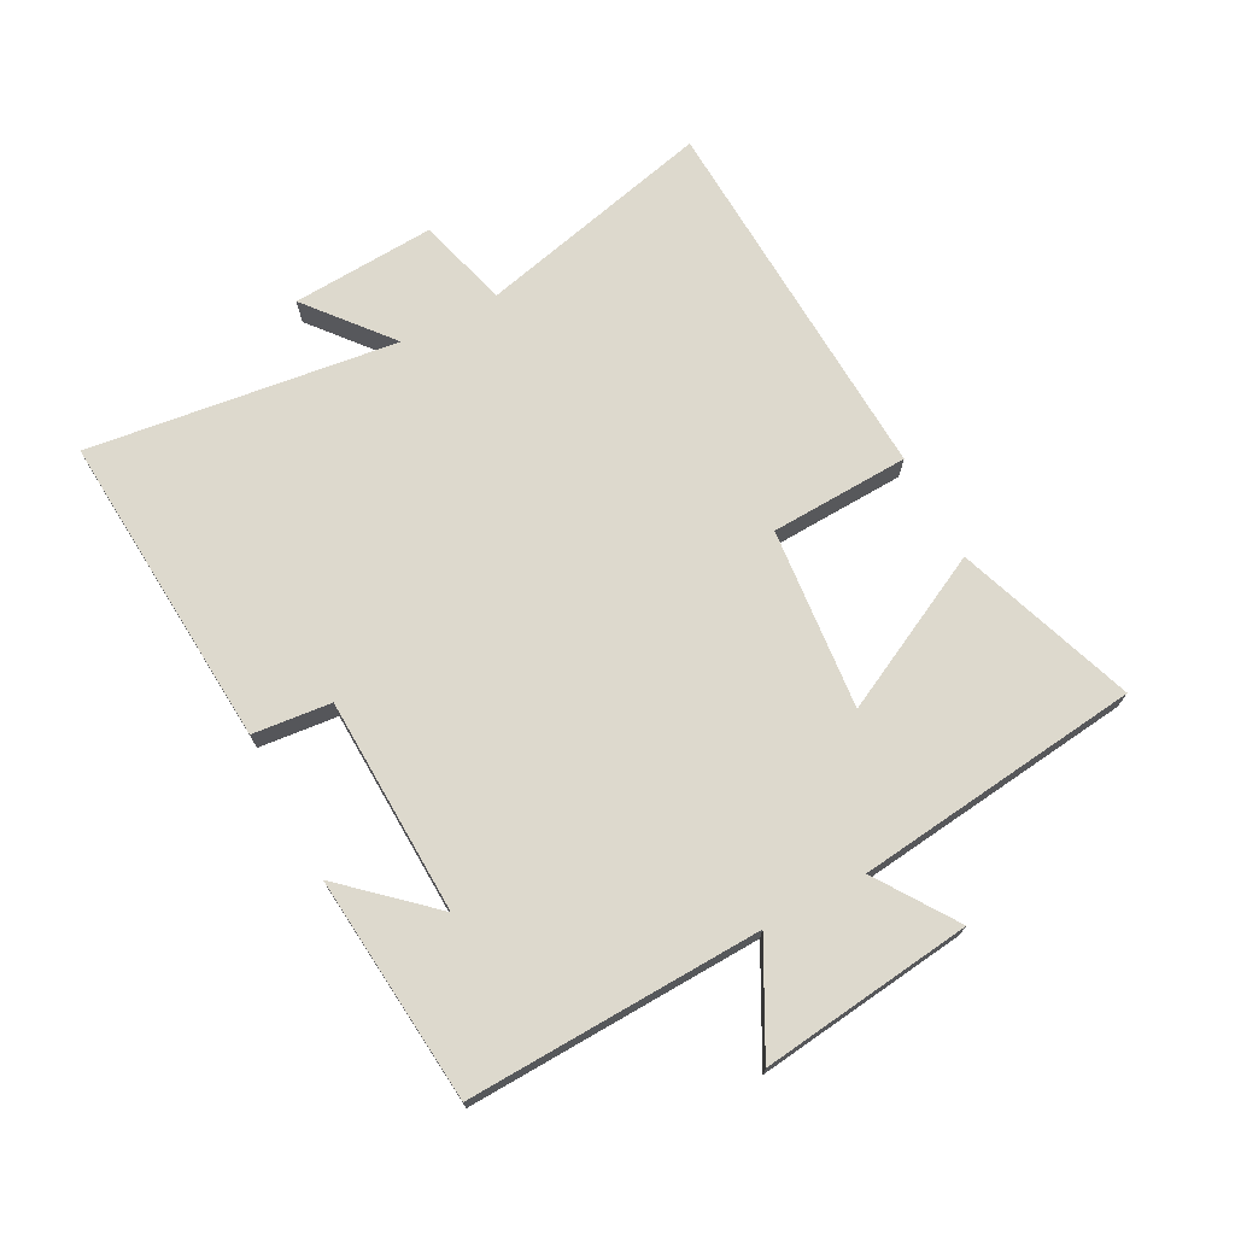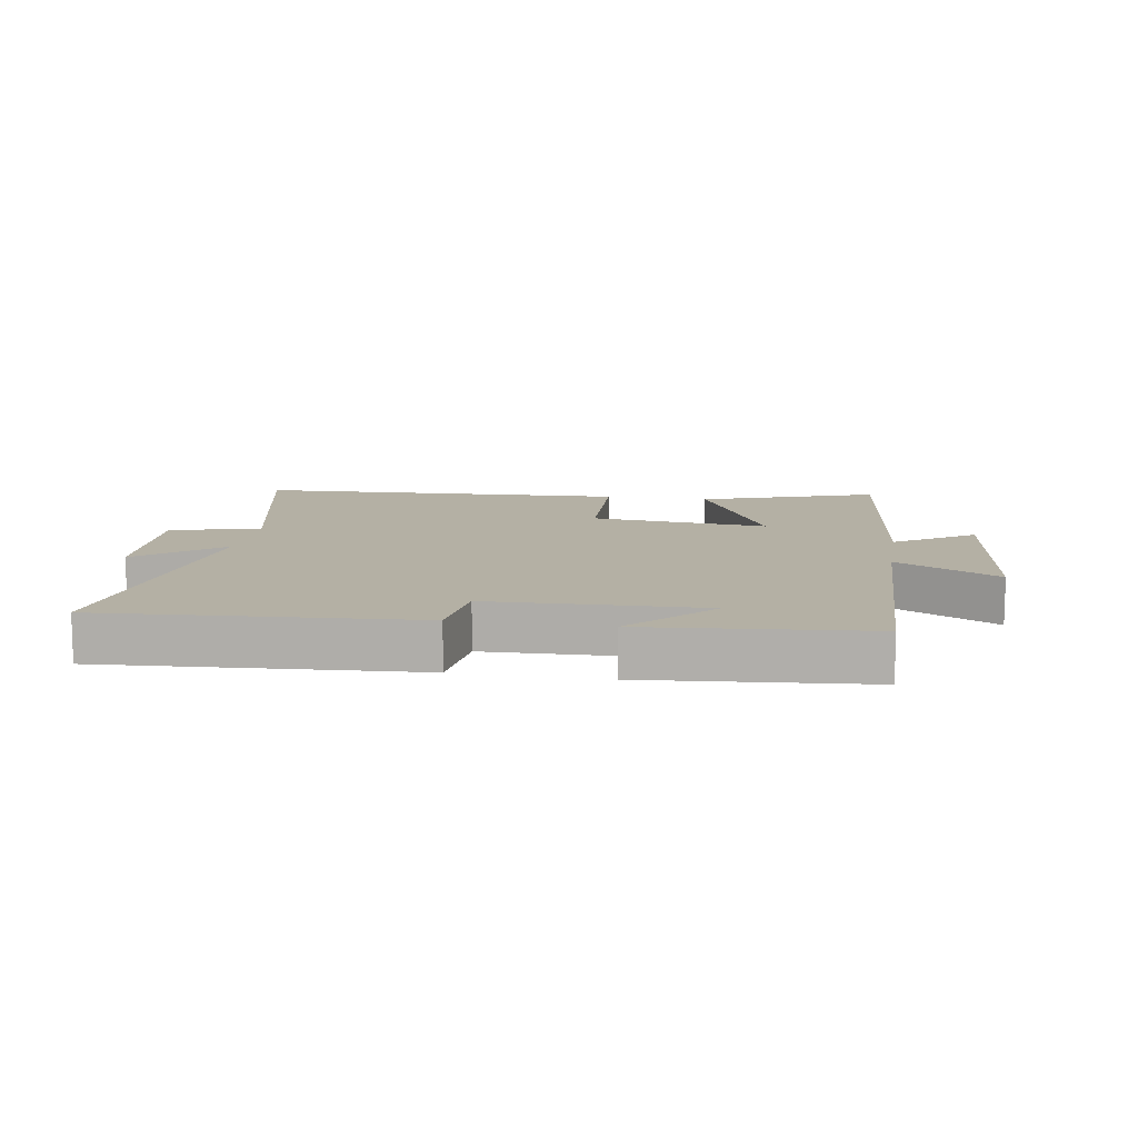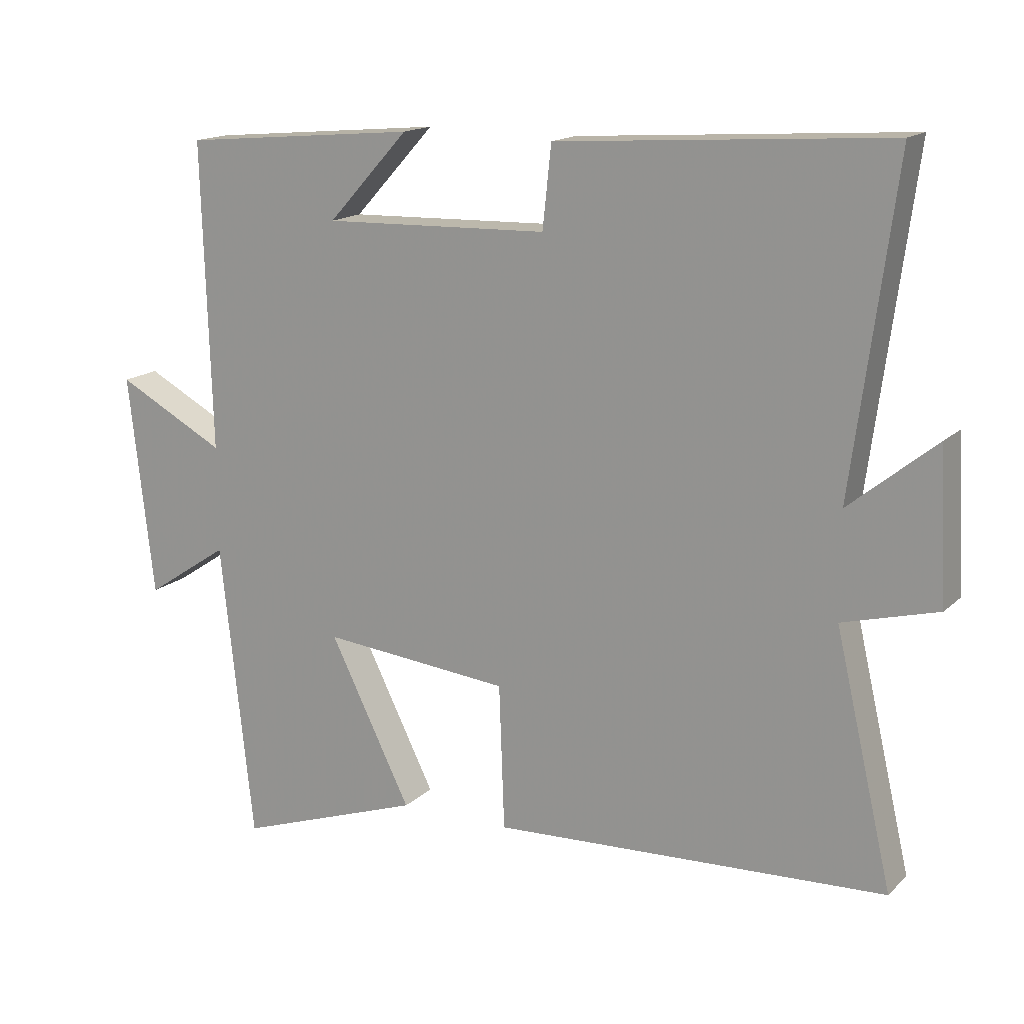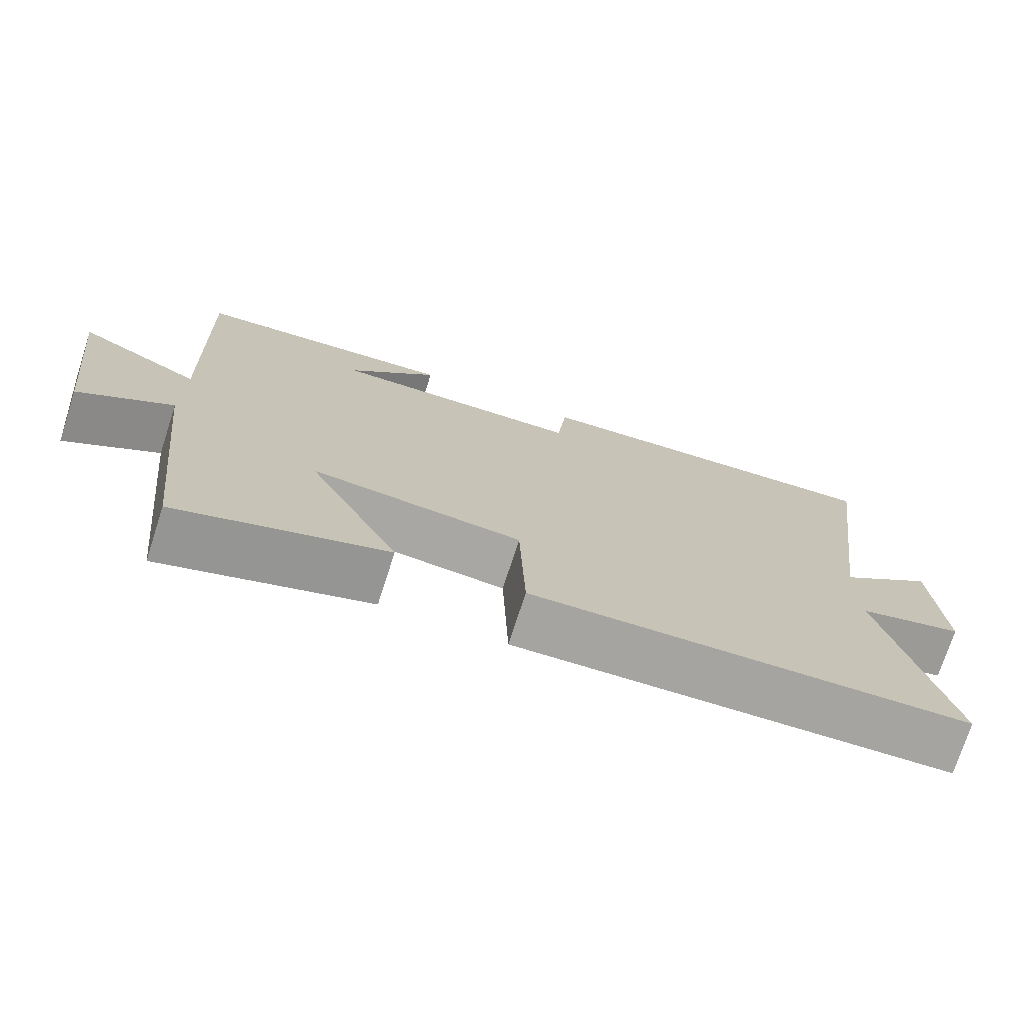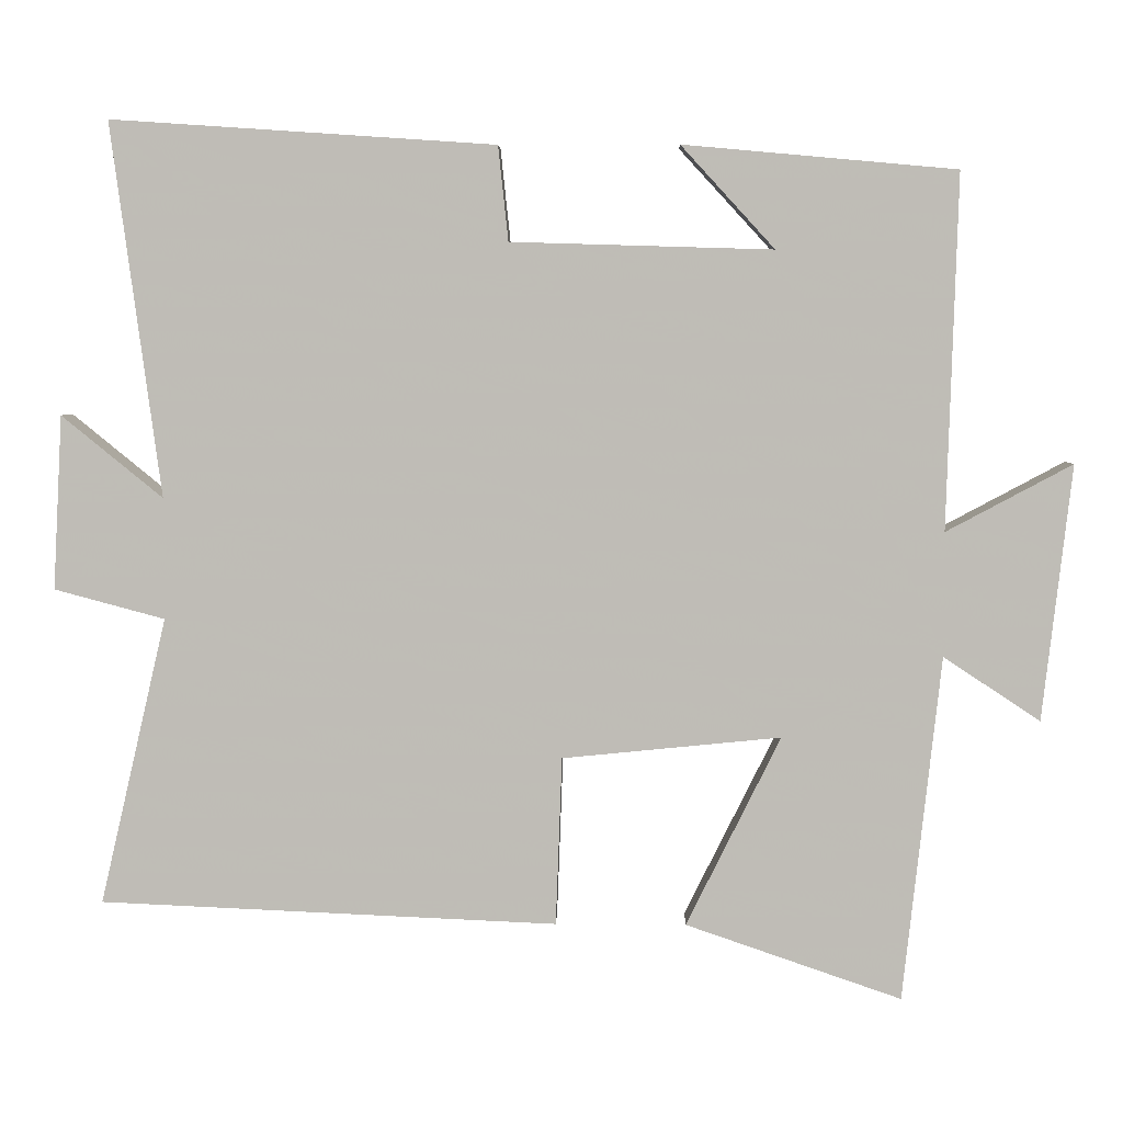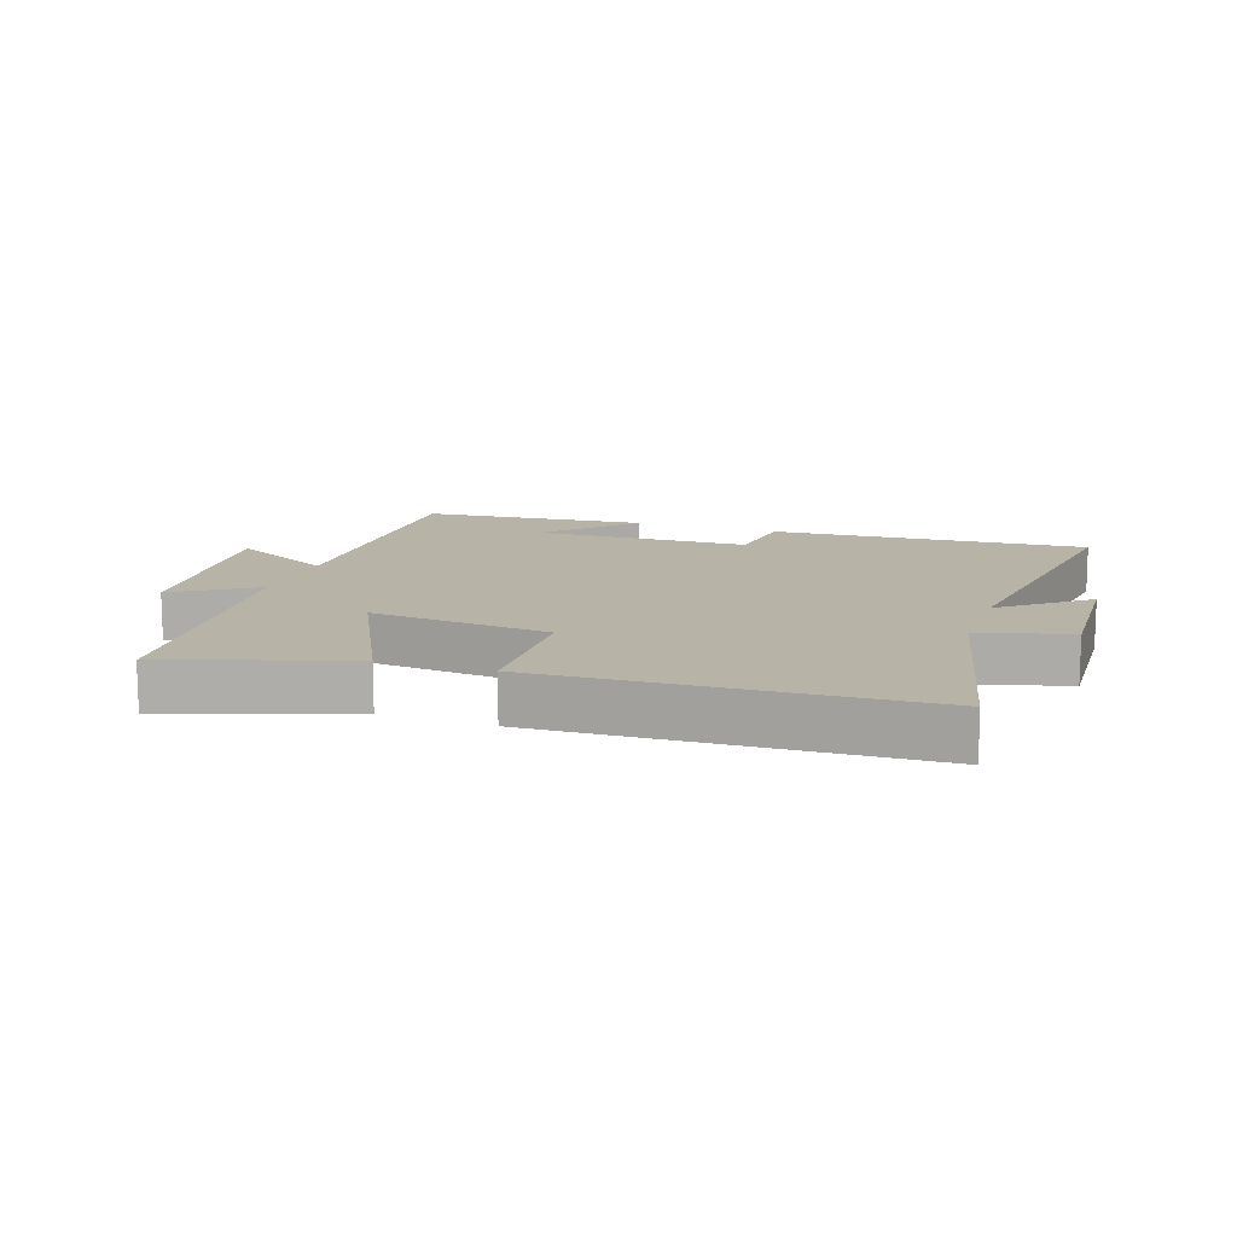
<metadata>
{"format":"obj","ext":"obj","renderer":"f3d","projection":"perspective","resolution":1024,"background":"white","views":[{"elev":71.9,"azim":61.8,"up":"+Y"},{"elev":11.4,"azim":9.3,"up":"+Y"},{"elev":15.7,"azim":-150.8,"up":"+Z"},{"elev":-74.0,"azim":162.1,"up":"+Z"},{"elev":4.7,"azim":1.4,"up":"+Z"},{"elev":12.8,"azim":-160.8,"up":"+Y"}]}
</metadata>
<code>
v -0.564 0.07 0.533
v -0.069 0.07 0.5
v -0.056 0.07 0.378
v 0.282 0.07 0.368
v 0.161 0.07 0.5
v 0.514 0.07 0.468
v 0.5 0.07 0.01
v 0.663 0.07 0.097
v 0.625 0.07 -0.233
v 0.5 0.07 -0.15
v 0.451 0.07 -0.596
v 0.172 0.07 -0.5
v 0.294 0.07 -0.255
v 0.012 0.07 -0.283
v 0.004 0.07 -0.5
v -0.586 0.07 -0.474
v -0.5 0.07 -0.104
v -0.642 0.07 -0.066
v -0.63 0.07 0.158
v -0.5 0.07 0.052
v -0.564 0 0.533
v -0.069 0 0.5
v -0.056 0 0.378
v 0.282 0 0.368
v 0.161 0 0.5
v 0.514 0 0.468
v 0.5 0 0.01
v 0.663 0 0.097
v 0.625 0 -0.233
v 0.5 0 -0.15
v 0.451 0 -0.596
v 0.172 0 -0.5
v 0.294 0 -0.255
v 0.012 0 -0.283
v 0.004 0 -0.5
v -0.586 0 -0.474
v -0.5 0 -0.104
v -0.642 0 -0.066
v -0.63 0 0.158
v -0.5 0 0.052
f 17 18 19 20
f 14 15 16 17
f 13 14 17 20
f 10 11 12 13
f 10 13 20 1
f 7 8 9 10
f 4 5 6
f 4 6 7
f 3 4 7 10
f 1 2 3
f 1 3 10
f 40 39 38 37
f 37 36 35 34
f 40 37 34 33
f 33 32 31 30
f 21 40 33 30
f 30 29 28 27
f 26 25 24
f 27 26 24
f 30 27 24 23
f 23 22 21
f 30 23 21
f 1 21 22 2
f 2 22 23 3
f 3 23 24 4
f 4 24 25 5
f 5 25 26 6
f 6 26 27 7
f 7 27 28 8
f 8 28 29 9
f 9 29 30 10
f 10 30 31 11
f 11 31 32 12
f 12 32 33 13
f 13 33 34 14
f 14 34 35 15
f 15 35 36 16
f 16 36 37 17
f 17 37 38 18
f 18 38 39 19
f 19 39 40 20
f 20 40 21 1

</code>
